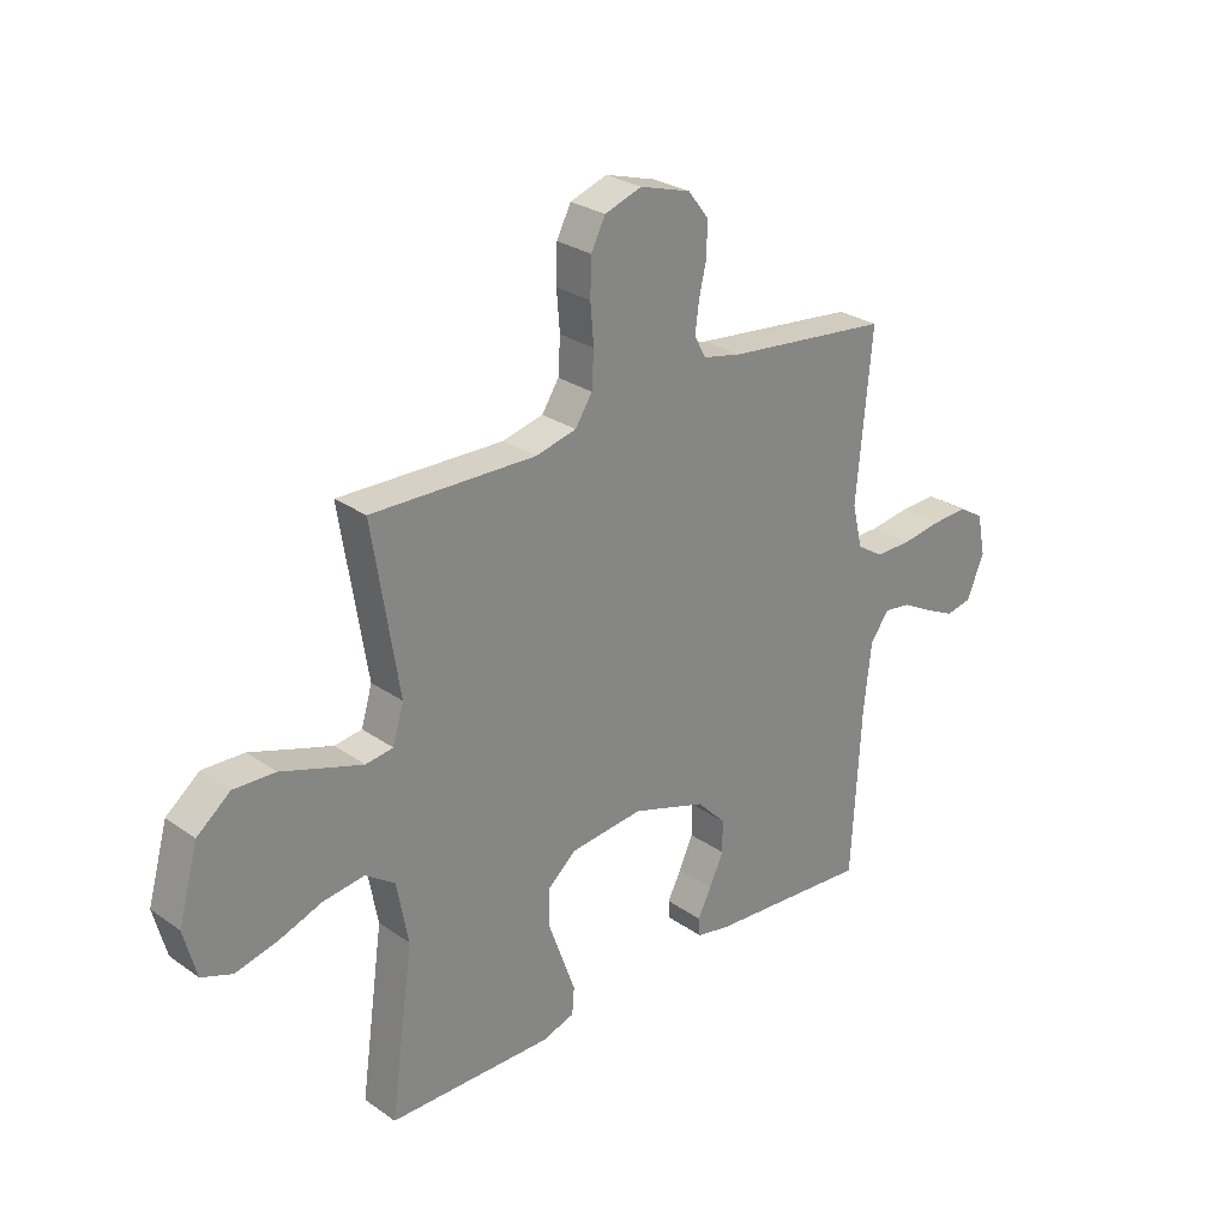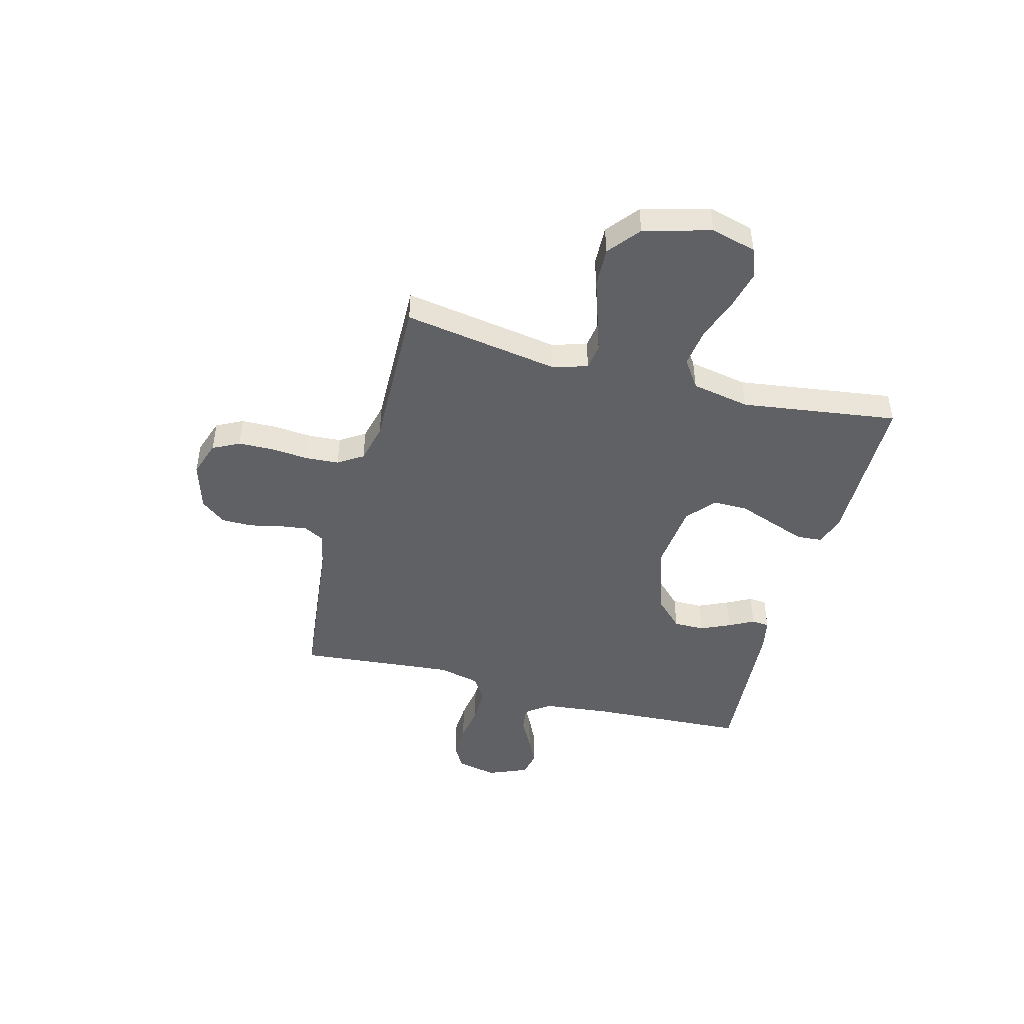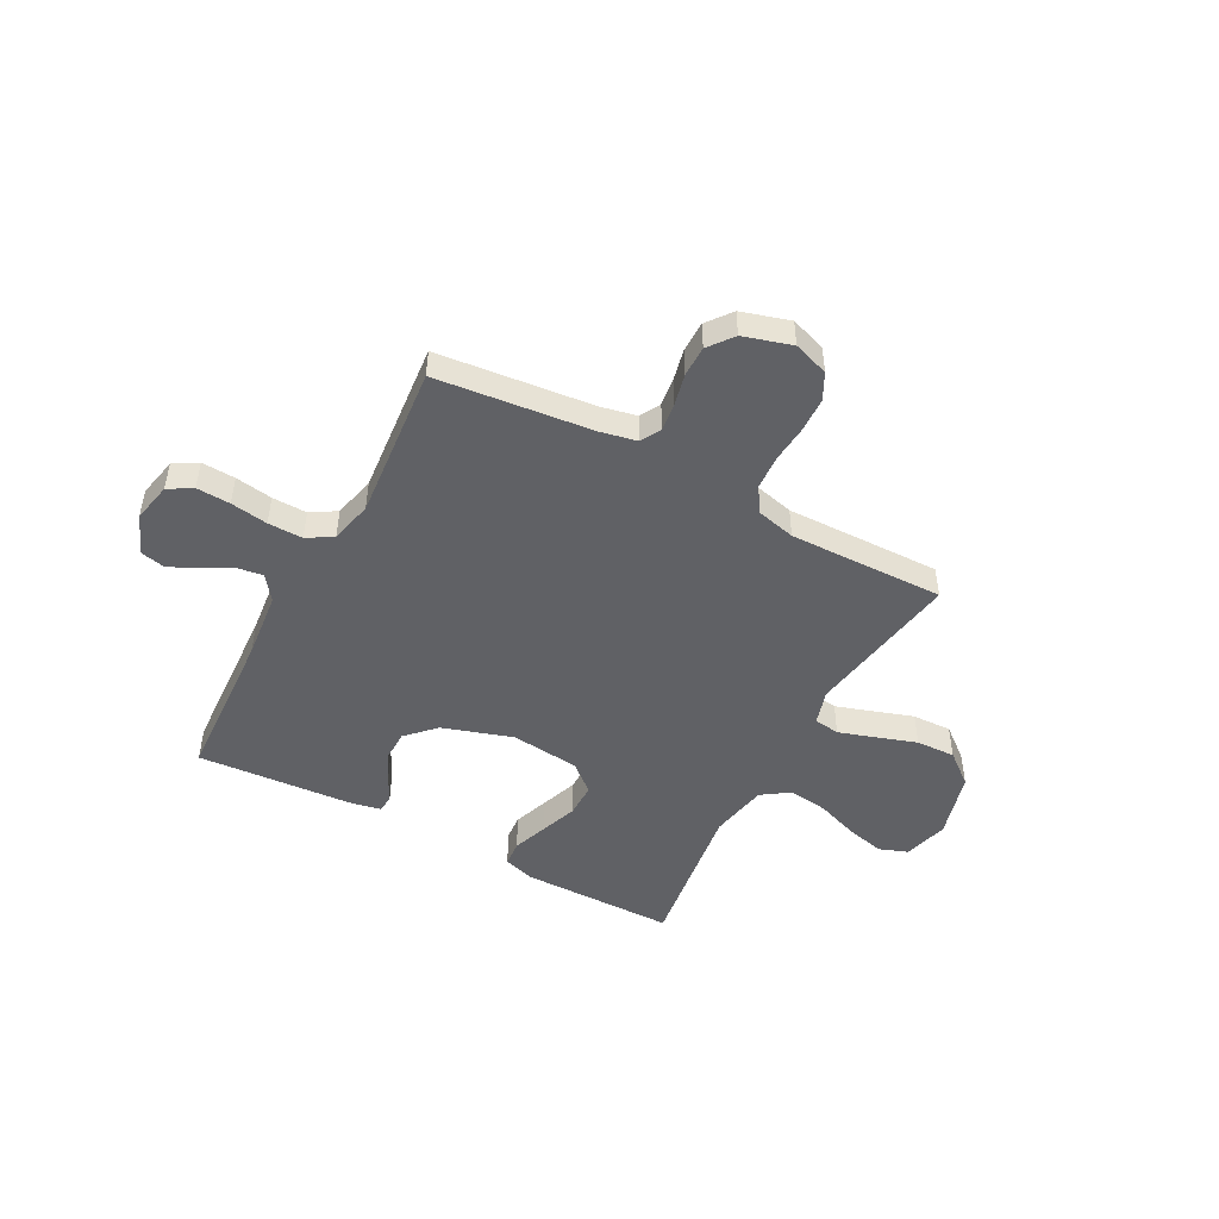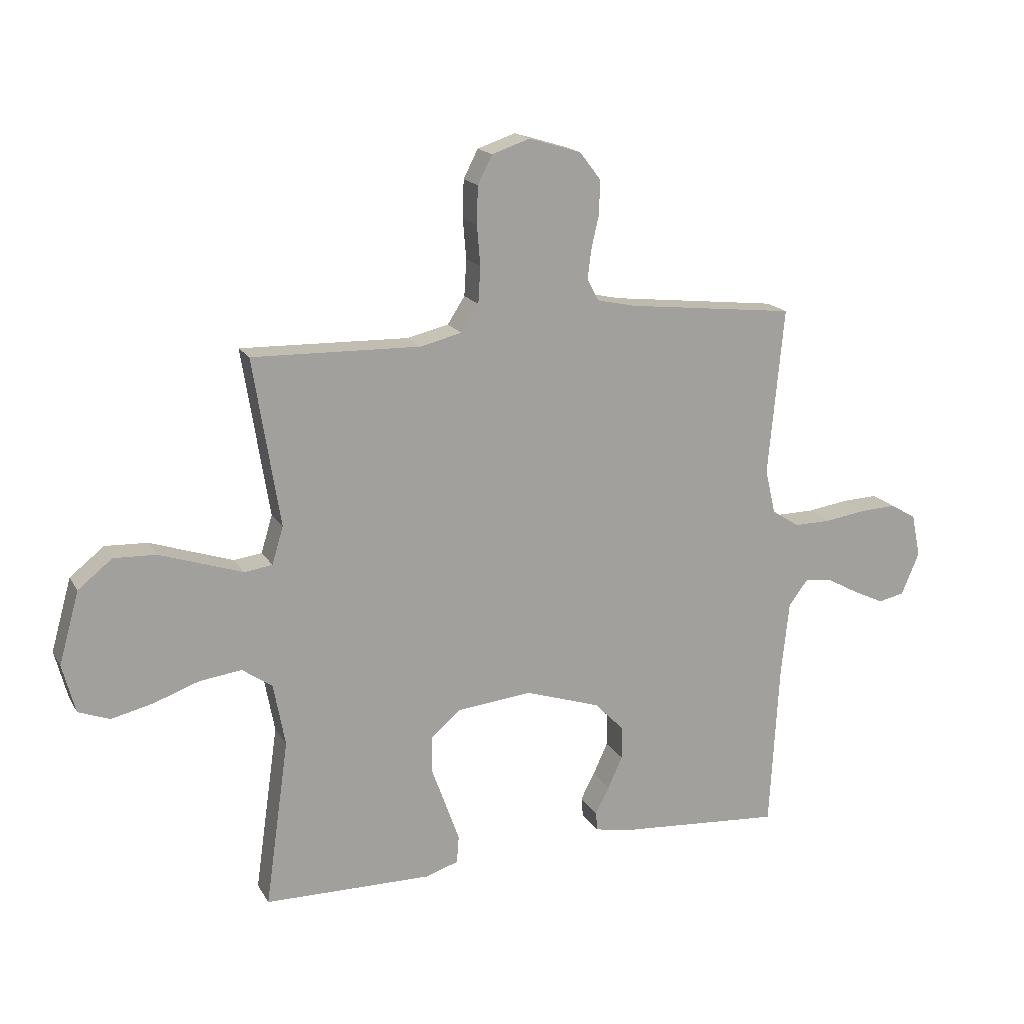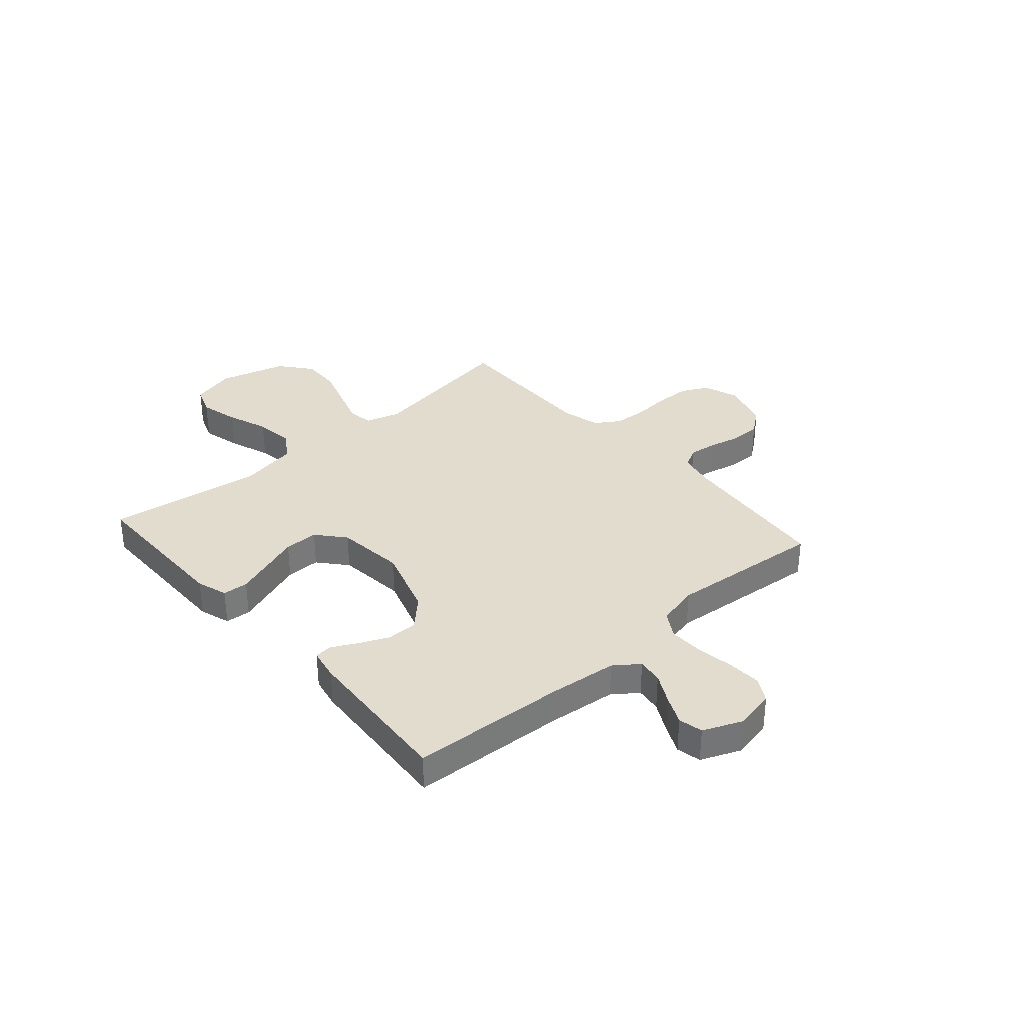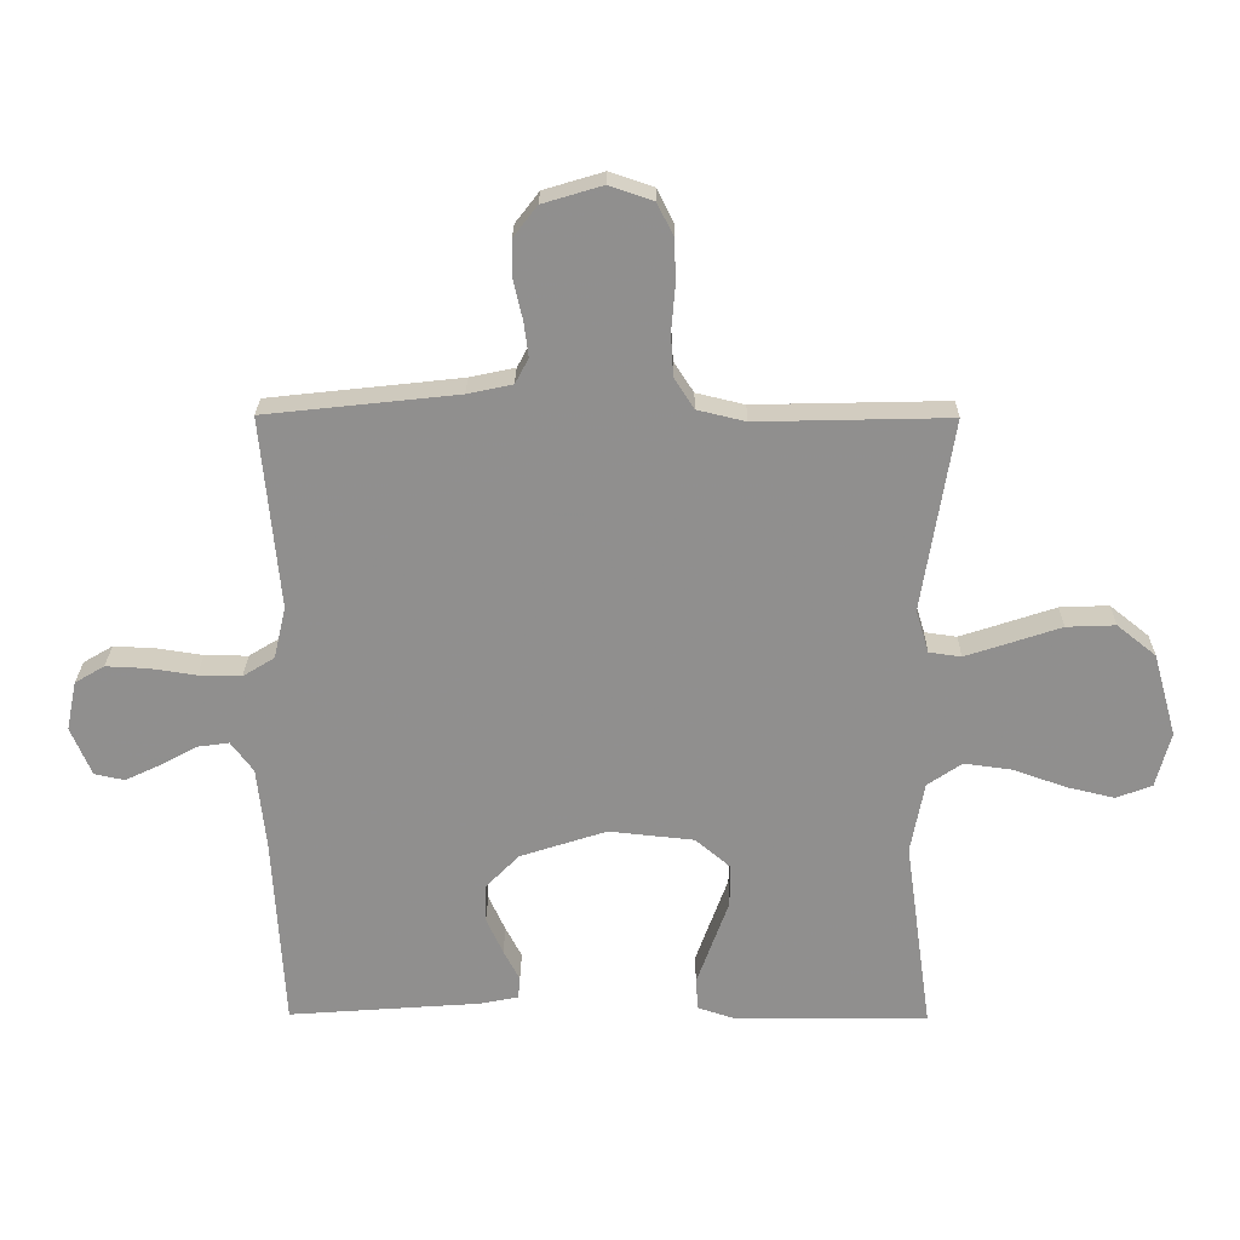
<metadata>
{"format":"obj","ext":"obj","renderer":"f3d","projection":"perspective","resolution":1024,"background":"white","views":[{"elev":27.6,"azim":136.8,"up":"+Z"},{"elev":-46.4,"azim":75.1,"up":"+Y"},{"elev":-48.4,"azim":-28.3,"up":"+Y"},{"elev":17.2,"azim":158.8,"up":"+Z"},{"elev":34.0,"azim":-131.4,"up":"+Y"},{"elev":24.6,"azim":0.6,"up":"+Z"}]}
</metadata>
<code>
v 0.5 0.07 0.5
v 0.452 0.07 0.2
v 0.472 0.07 0.133
v 0.522 0.07 0.126
v 0.592 0.07 0.149
v 0.67 0.07 0.175
v 0.746 0.07 0.178
v 0.807 0.07 0.129
v 0.843 0.07 0
v 0.82 0.07 -0.087
v 0.764 0.07 -0.108
v 0.689 0.07 -0.09
v 0.608 0.07 -0.061
v 0.533 0.07 -0.051
v 0.479 0.07 -0.088
v 0.458 0.07 -0.2
v 0.5 0.07 -0.5
v 0.2 0.07 -0.503
v 0.141 0.07 -0.484
v 0.137 0.07 -0.435
v 0.161 0.07 -0.368
v 0.187 0.07 -0.296
v 0.187 0.07 -0.23
v 0.133 0.07 -0.184
v 0 0.07 -0.17
v -0.135 0.07 -0.214
v -0.188 0.07 -0.268
v -0.188 0.07 -0.327
v -0.162 0.07 -0.384
v -0.137 0.07 -0.432
v -0.14 0.07 -0.466
v -0.2 0.07 -0.478
v -0.5 0.07 -0.5
v -0.517 0.07 -0.2
v -0.531 0.07 -0.069
v -0.566 0.07 -0.022
v -0.615 0.07 -0.029
v -0.672 0.07 -0.06
v -0.727 0.07 -0.086
v -0.774 0.07 -0.076
v -0.806 0.07 0
v -0.79 0.07 0.077
v -0.744 0.07 0.104
v -0.679 0.07 0.101
v -0.607 0.07 0.09
v -0.54 0.07 0.089
v -0.491 0.07 0.119
v -0.472 0.07 0.2
v -0.5 0.07 0.5
v -0.2 0.07 0.533
v -0.13 0.07 0.548
v -0.109 0.07 0.587
v -0.116 0.07 0.641
v -0.13 0.07 0.702
v -0.13 0.07 0.761
v -0.093 0.07 0.809
v 0 0.07 0.837
v 0.068 0.07 0.814
v 0.094 0.07 0.763
v 0.096 0.07 0.696
v 0.09 0.07 0.624
v 0.094 0.07 0.559
v 0.125 0.07 0.511
v 0.2 0.07 0.493
v 0.5 0 0.5
v 0.452 0 0.2
v 0.472 0 0.133
v 0.522 0 0.126
v 0.592 0 0.149
v 0.67 0 0.175
v 0.746 0 0.178
v 0.807 0 0.129
v 0.843 0 0
v 0.82 0 -0.087
v 0.764 0 -0.108
v 0.689 0 -0.09
v 0.608 0 -0.061
v 0.533 0 -0.051
v 0.479 0 -0.088
v 0.458 0 -0.2
v 0.5 0 -0.5
v 0.2 0 -0.503
v 0.141 0 -0.484
v 0.137 0 -0.435
v 0.161 0 -0.368
v 0.187 0 -0.296
v 0.187 0 -0.23
v 0.133 0 -0.184
v 0 0 -0.17
v -0.135 0 -0.214
v -0.188 0 -0.268
v -0.188 0 -0.327
v -0.162 0 -0.384
v -0.137 0 -0.432
v -0.14 0 -0.466
v -0.2 0 -0.478
v -0.5 0 -0.5
v -0.517 0 -0.2
v -0.531 0 -0.069
v -0.566 0 -0.022
v -0.615 0 -0.029
v -0.672 0 -0.06
v -0.727 0 -0.086
v -0.774 0 -0.076
v -0.806 0 0
v -0.79 0 0.077
v -0.744 0 0.104
v -0.679 0 0.101
v -0.607 0 0.09
v -0.54 0 0.089
v -0.491 0 0.119
v -0.472 0 0.2
v -0.5 0 0.5
v -0.2 0 0.533
v -0.13 0 0.548
v -0.109 0 0.587
v -0.116 0 0.641
v -0.13 0 0.702
v -0.13 0 0.761
v -0.093 0 0.809
v 0 0 0.837
v 0.068 0 0.814
v 0.094 0 0.763
v 0.096 0 0.696
v 0.09 0 0.624
v 0.094 0 0.559
v 0.125 0 0.511
v 0.2 0 0.493
f 58 59 60 61
f 58 61 62
f 57 58 62
f 56 57 62
f 53 54 55 56
f 52 53 56 62
f 51 52 62 63
f 48 49 50
f 47 48 50 51
f 42 43 44 45
f 42 45 46
f 41 42 46
f 40 41 46
f 37 38 39 40
f 37 40 46 47
f 31 32 33 34
f 29 30 31 34
f 28 29 34 35
f 27 28 35 36
f 19 20 21 22
f 17 18 19 22
f 16 17 22 23
f 15 16 23 24
f 10 11 12 13
f 10 13 14
f 9 10 14
f 8 9 14
f 5 6 7 8
f 4 5 8 14
f 3 4 14 15
f 64 1 2
f 36 37 47 51
f 26 27 36 51
f 25 26 51 63
f 24 25 63 64
f 15 24 64
f 2 3 15 64
f 125 124 123 122
f 126 125 122
f 126 122 121
f 126 121 120
f 120 119 118 117
f 126 120 117 116
f 127 126 116 115
f 114 113 112
f 115 114 112 111
f 109 108 107 106
f 110 109 106
f 110 106 105
f 110 105 104
f 104 103 102 101
f 111 110 104 101
f 98 97 96 95
f 98 95 94 93
f 99 98 93 92
f 100 99 92 91
f 86 85 84 83
f 86 83 82 81
f 87 86 81 80
f 88 87 80 79
f 77 76 75 74
f 78 77 74
f 78 74 73
f 78 73 72
f 72 71 70 69
f 78 72 69 68
f 79 78 68 67
f 66 65 128
f 115 111 101 100
f 115 100 91 90
f 127 115 90 89
f 128 127 89 88
f 128 88 79
f 128 79 67 66
f 1 65 66 2
f 2 66 67 3
f 3 67 68 4
f 4 68 69 5
f 5 69 70 6
f 6 70 71 7
f 7 71 72 8
f 8 72 73 9
f 9 73 74 10
f 10 74 75 11
f 11 75 76 12
f 12 76 77 13
f 13 77 78 14
f 14 78 79 15
f 15 79 80 16
f 16 80 81 17
f 17 81 82 18
f 18 82 83 19
f 19 83 84 20
f 20 84 85 21
f 21 85 86 22
f 22 86 87 23
f 23 87 88 24
f 24 88 89 25
f 25 89 90 26
f 26 90 91 27
f 27 91 92 28
f 28 92 93 29
f 29 93 94 30
f 30 94 95 31
f 31 95 96 32
f 32 96 97 33
f 33 97 98 34
f 34 98 99 35
f 35 99 100 36
f 36 100 101 37
f 37 101 102 38
f 38 102 103 39
f 39 103 104 40
f 40 104 105 41
f 41 105 106 42
f 42 106 107 43
f 43 107 108 44
f 44 108 109 45
f 45 109 110 46
f 46 110 111 47
f 47 111 112 48
f 48 112 113 49
f 49 113 114 50
f 50 114 115 51
f 51 115 116 52
f 52 116 117 53
f 53 117 118 54
f 54 118 119 55
f 55 119 120 56
f 56 120 121 57
f 57 121 122 58
f 58 122 123 59
f 59 123 124 60
f 60 124 125 61
f 61 125 126 62
f 62 126 127 63
f 63 127 128 64
f 64 128 65 1

</code>
